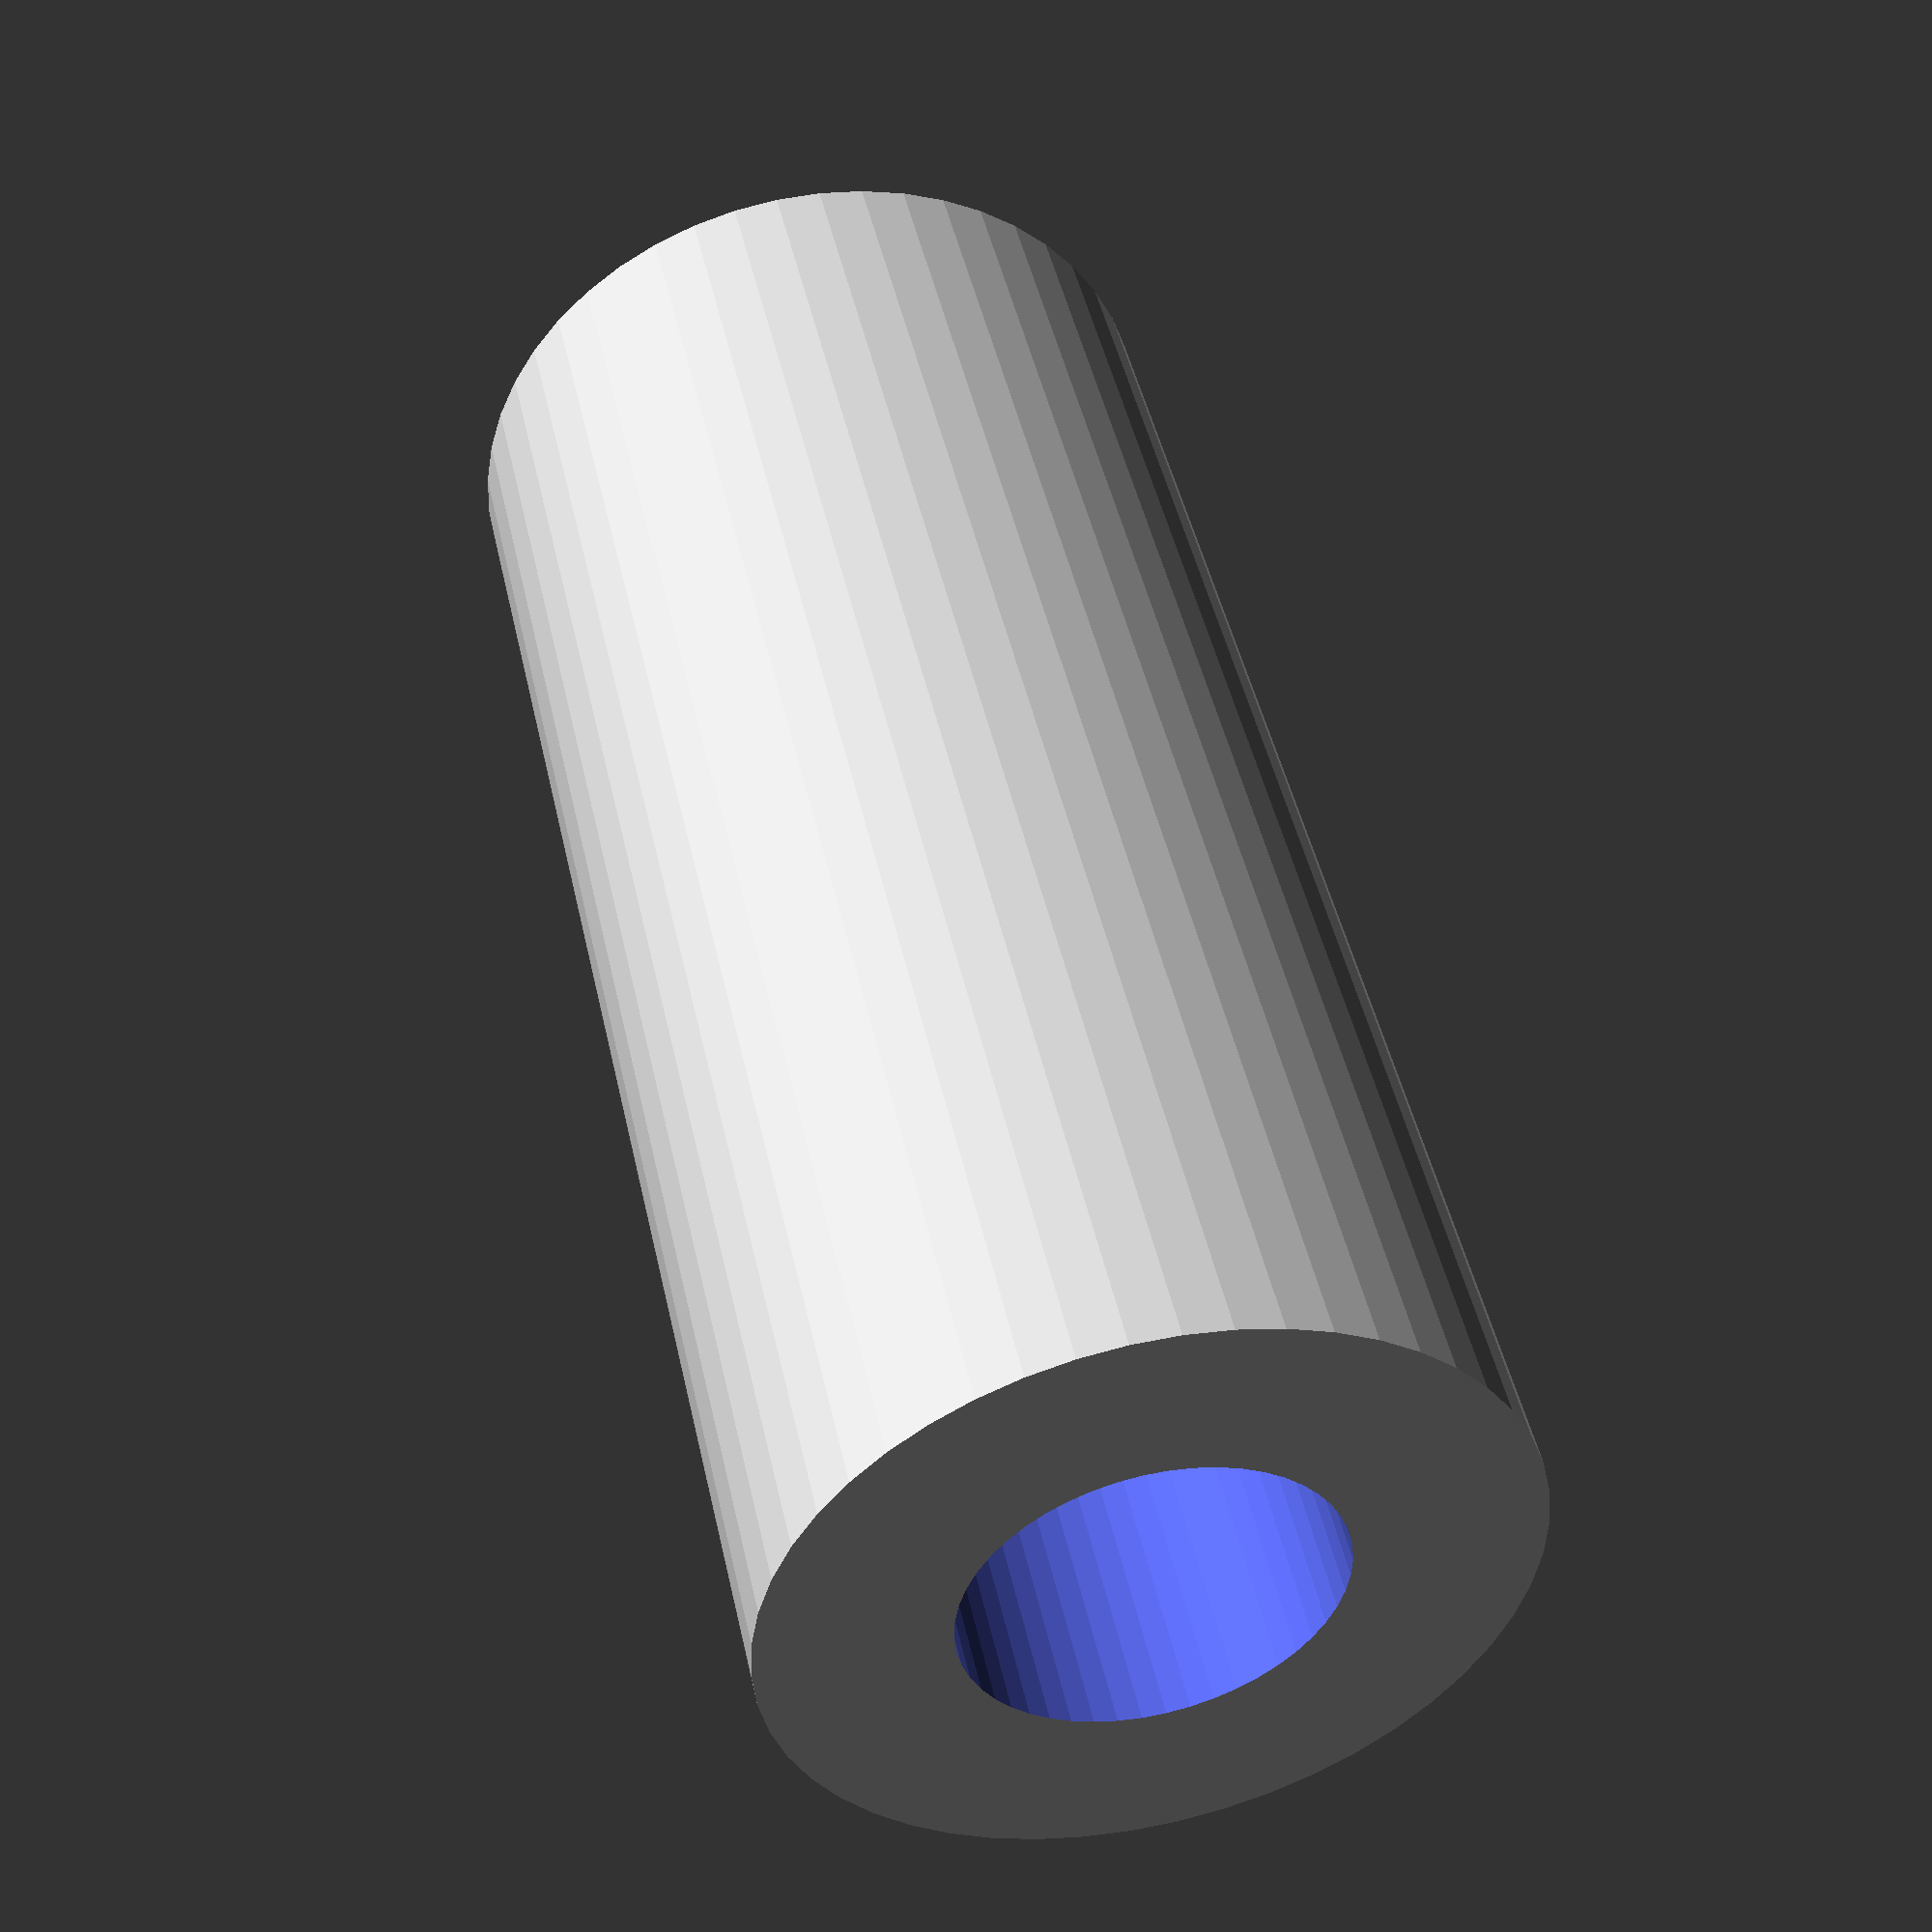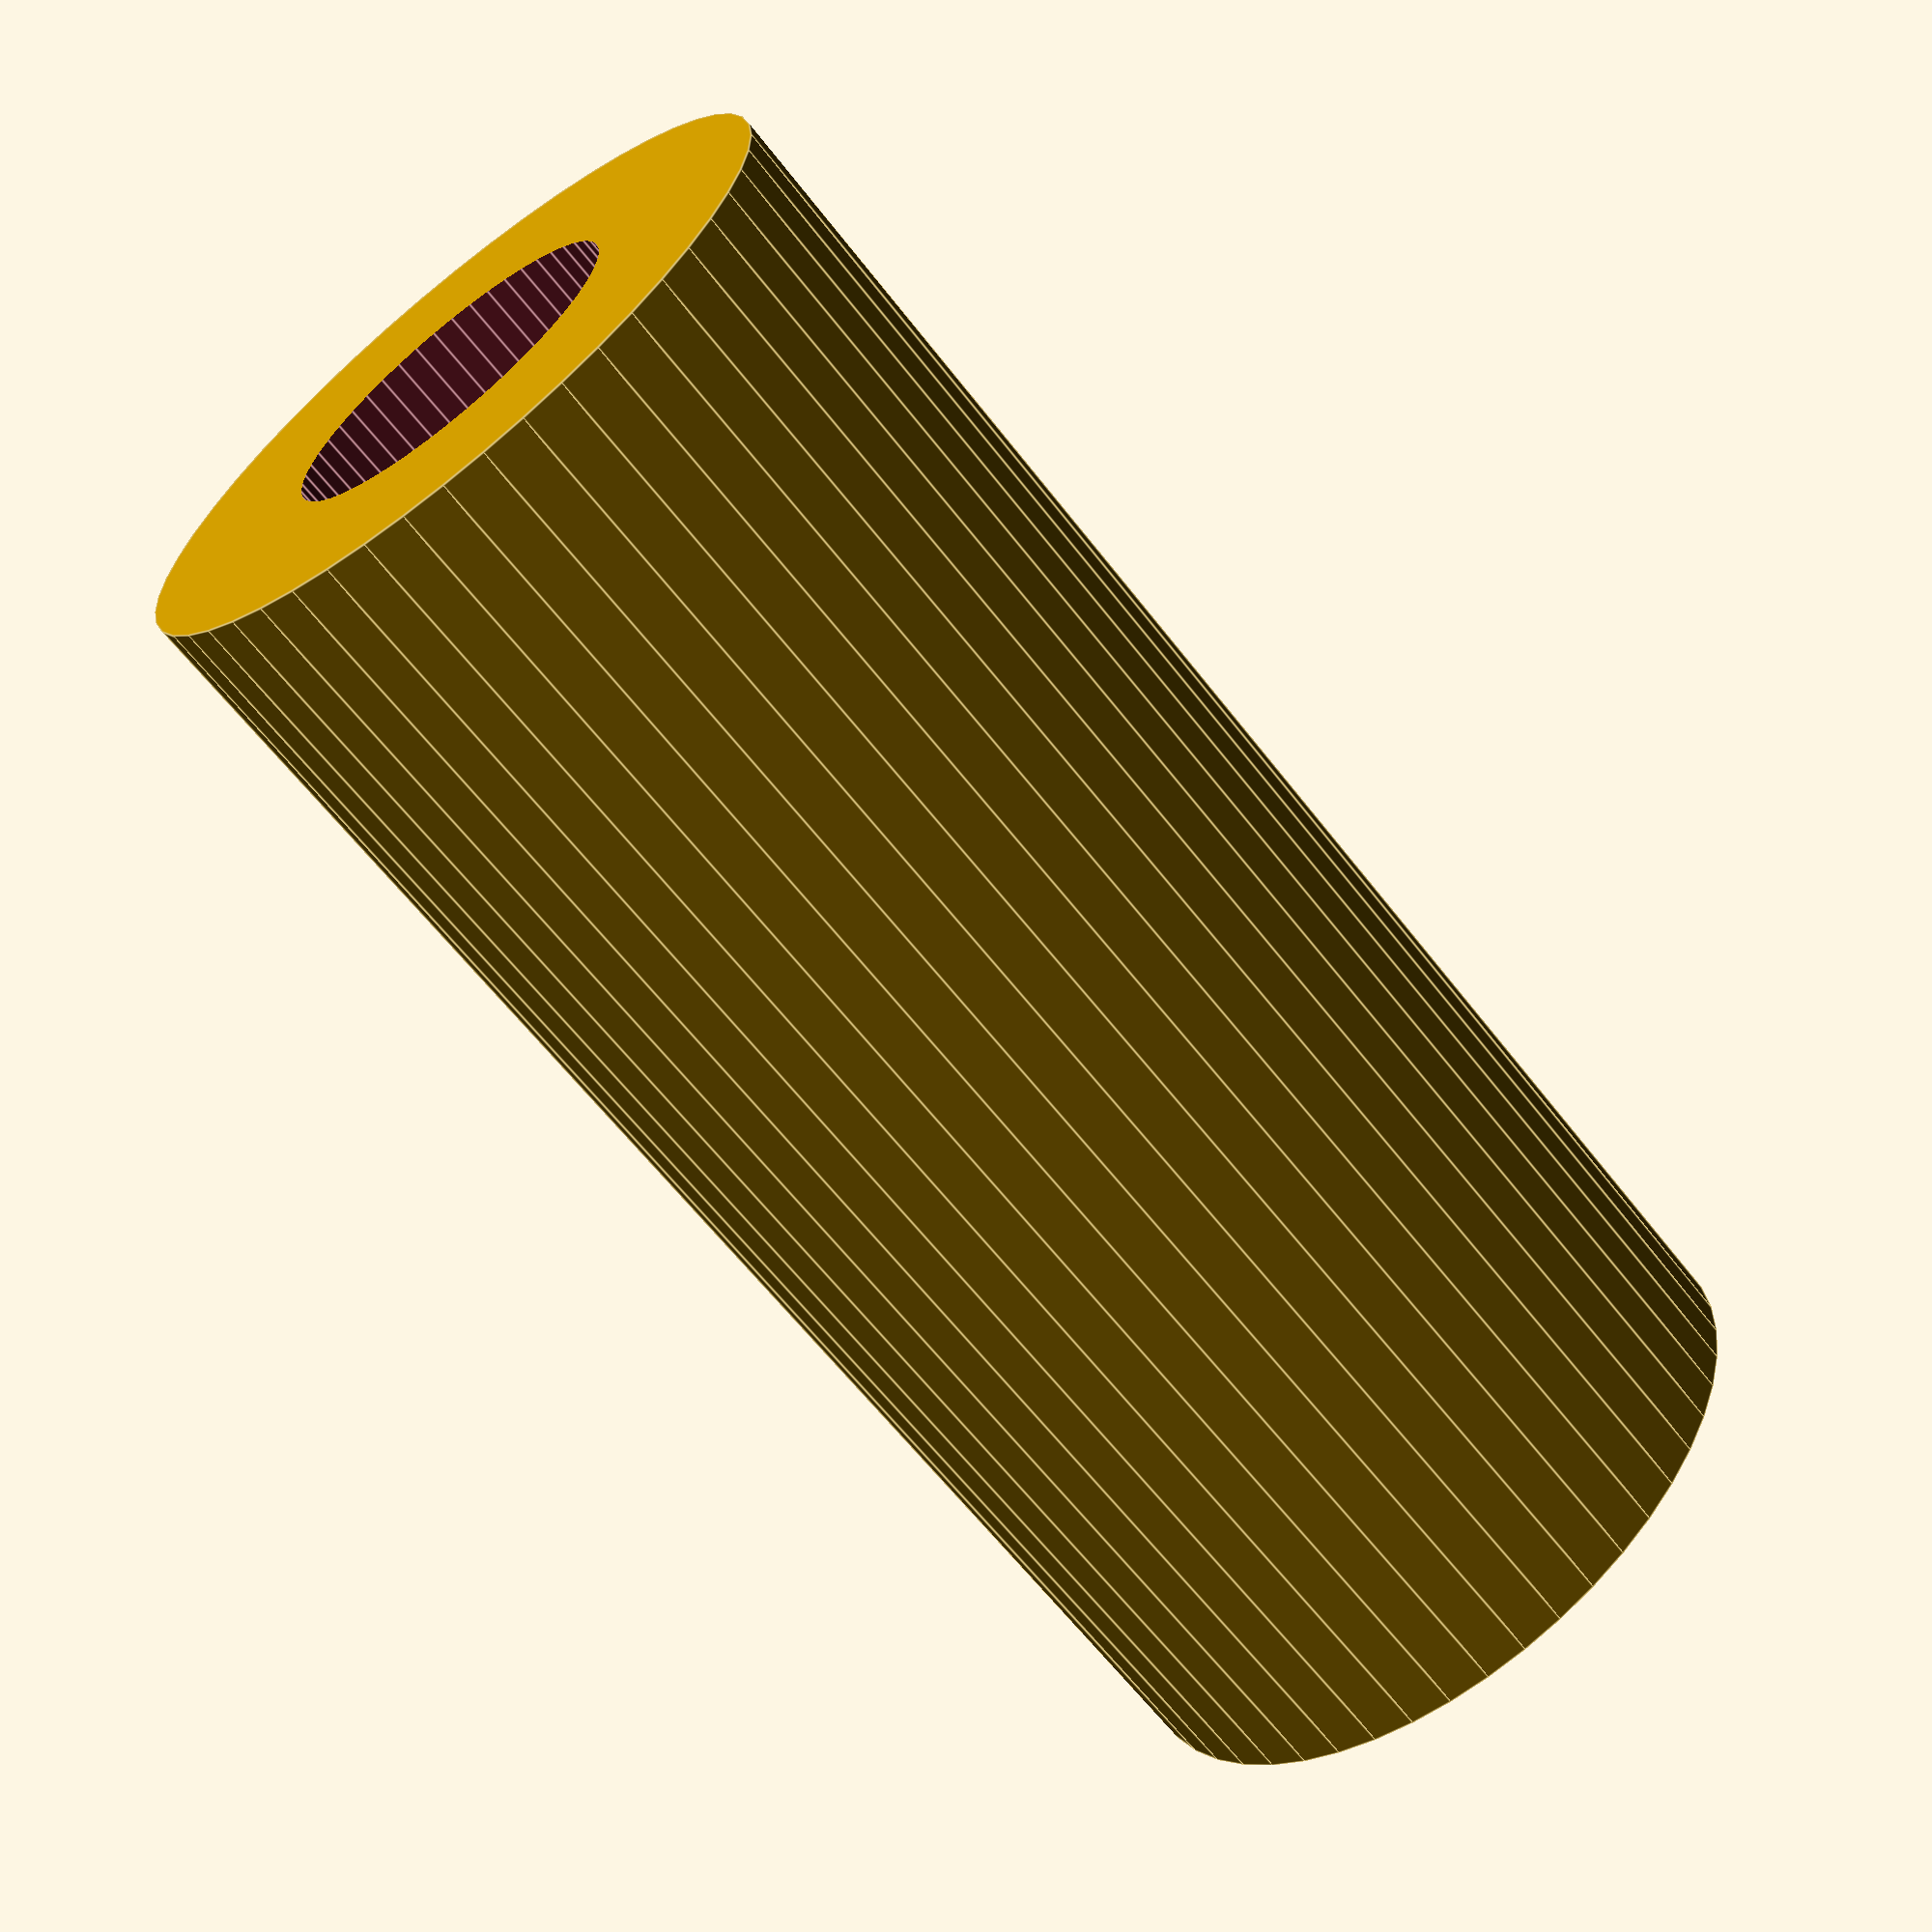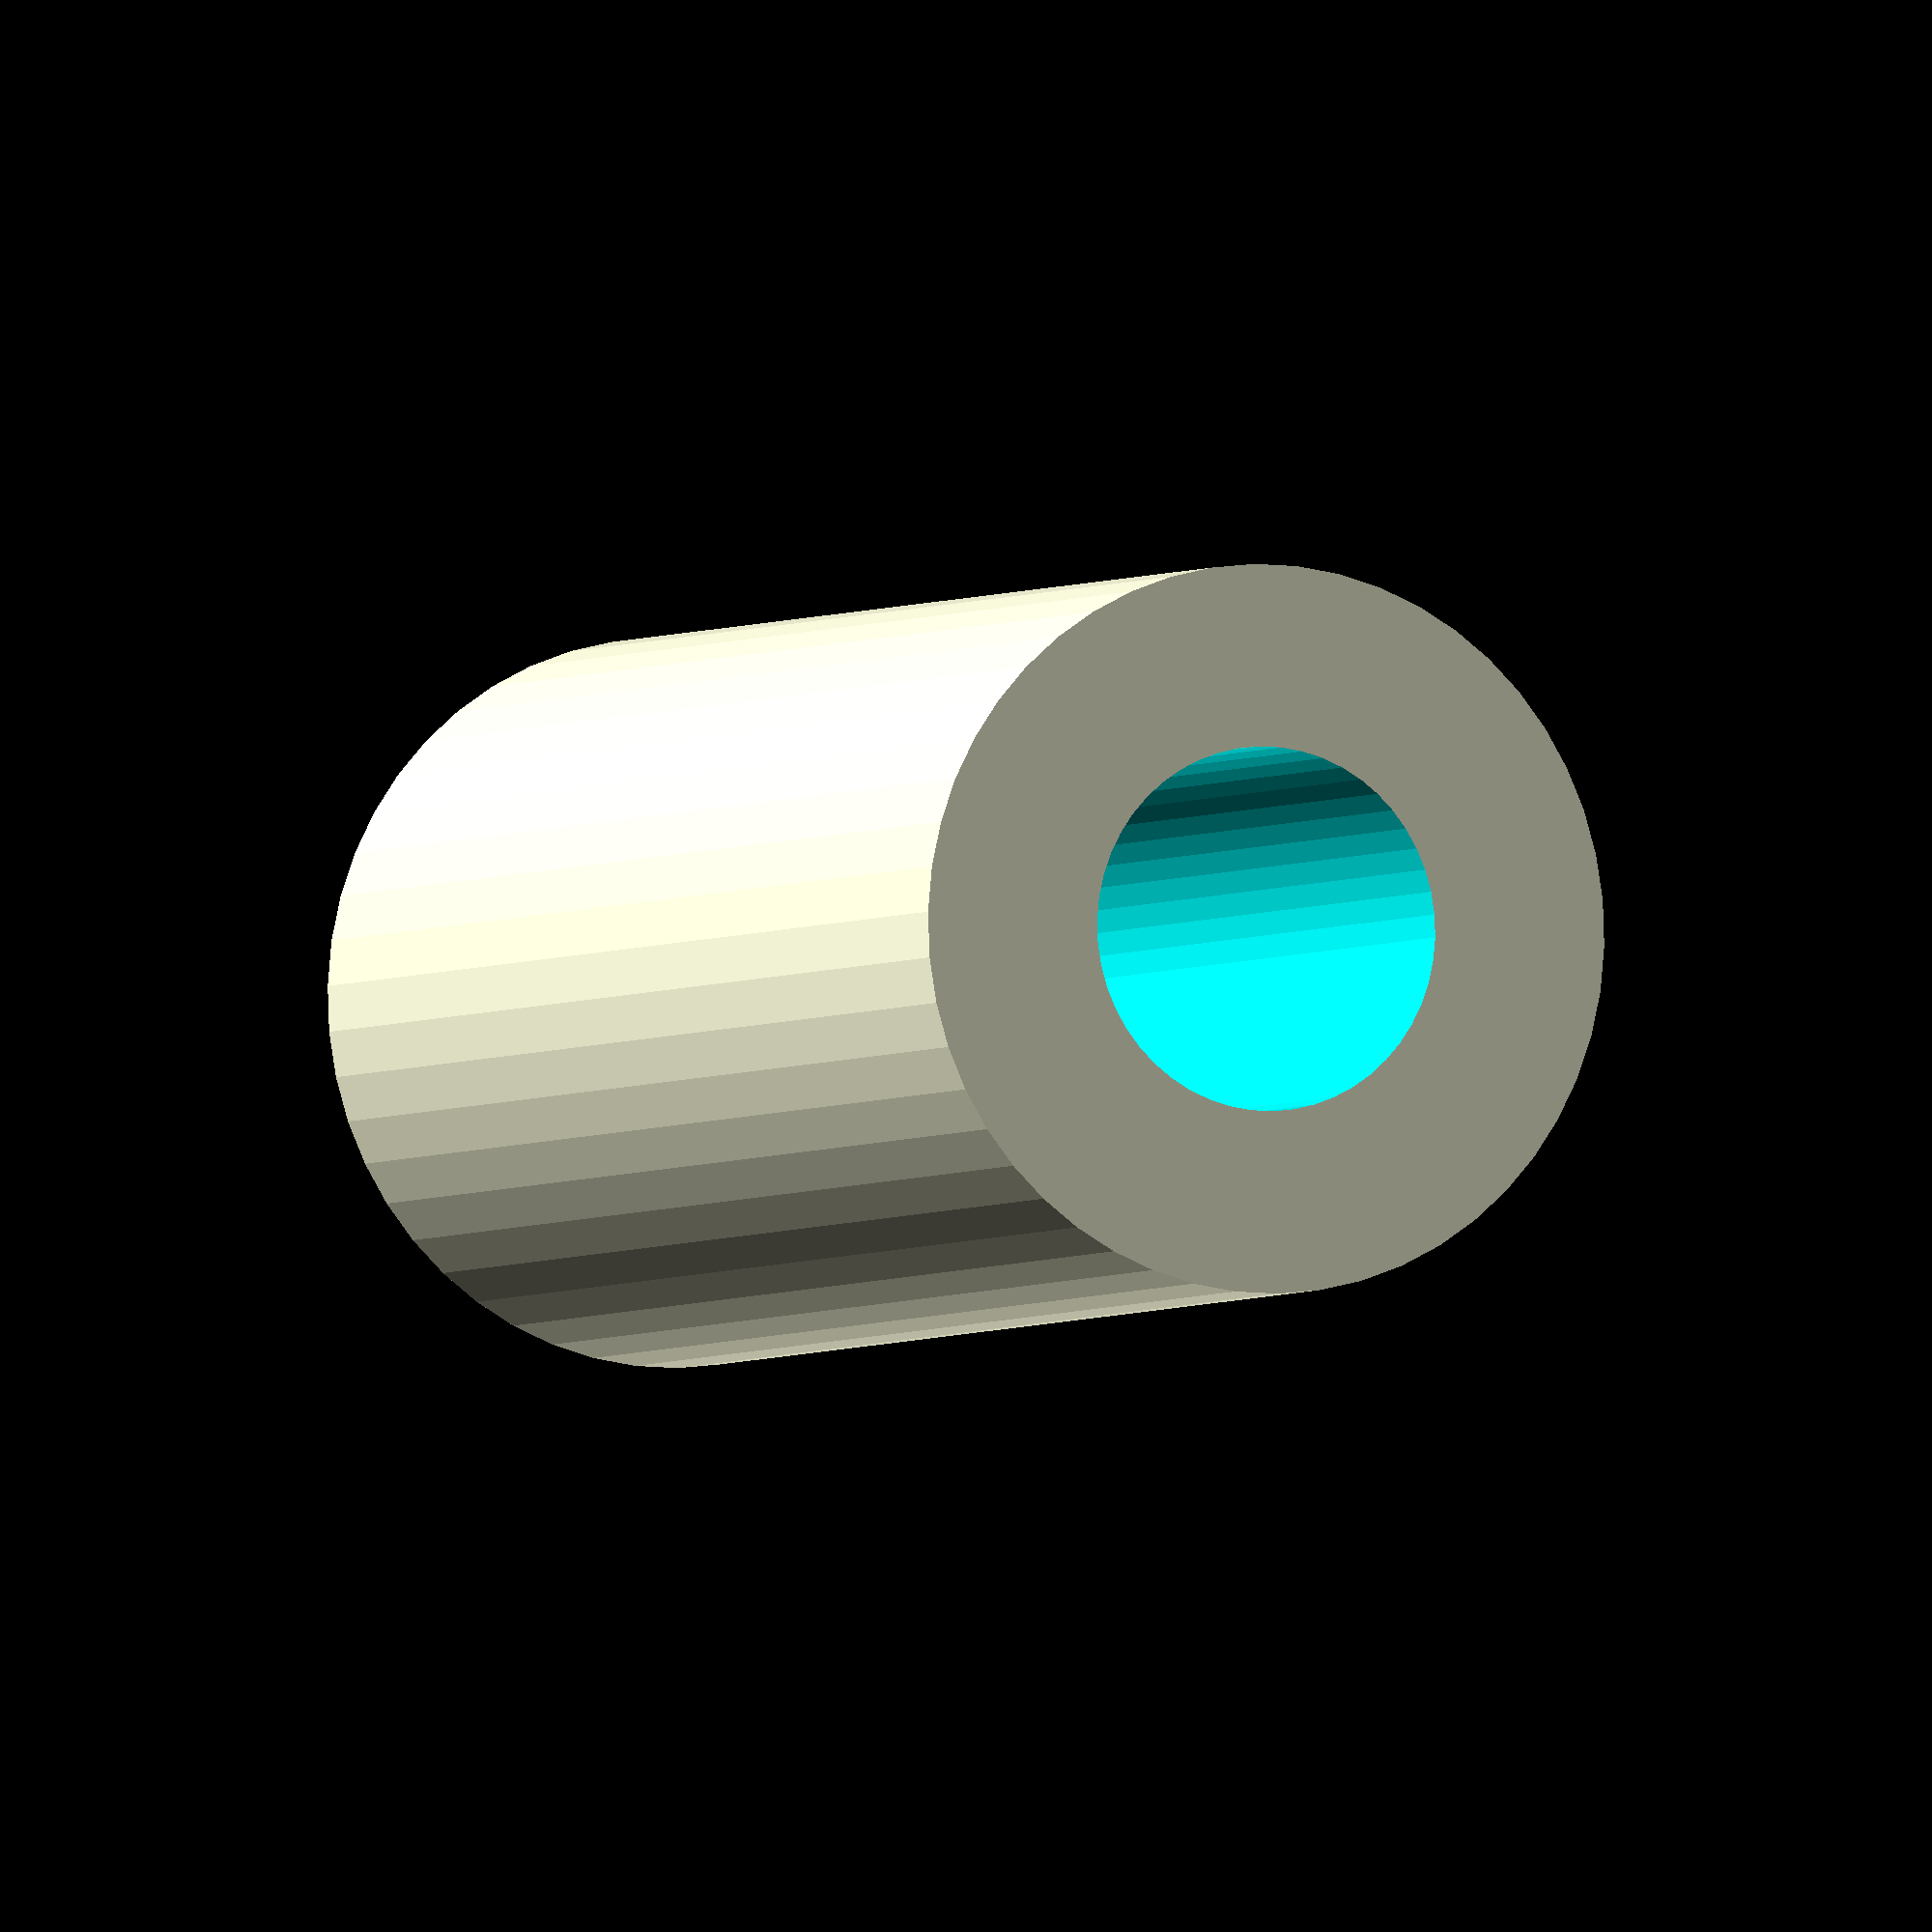
<openscad>
$fn = 50;


difference() {
	union() {
		translate(v = [0, 0, -43.5000000000]) {
			cylinder(h = 87, r = 20.0000000000);
		}
	}
	union() {
		translate(v = [0, 0, -100.0000000000]) {
			cylinder(h = 200, r = 10);
		}
	}
}
</openscad>
<views>
elev=133.6 azim=221.7 roll=192.2 proj=p view=wireframe
elev=63.4 azim=31.2 roll=217.8 proj=p view=edges
elev=182.9 azim=275.2 roll=202.2 proj=o view=wireframe
</views>
